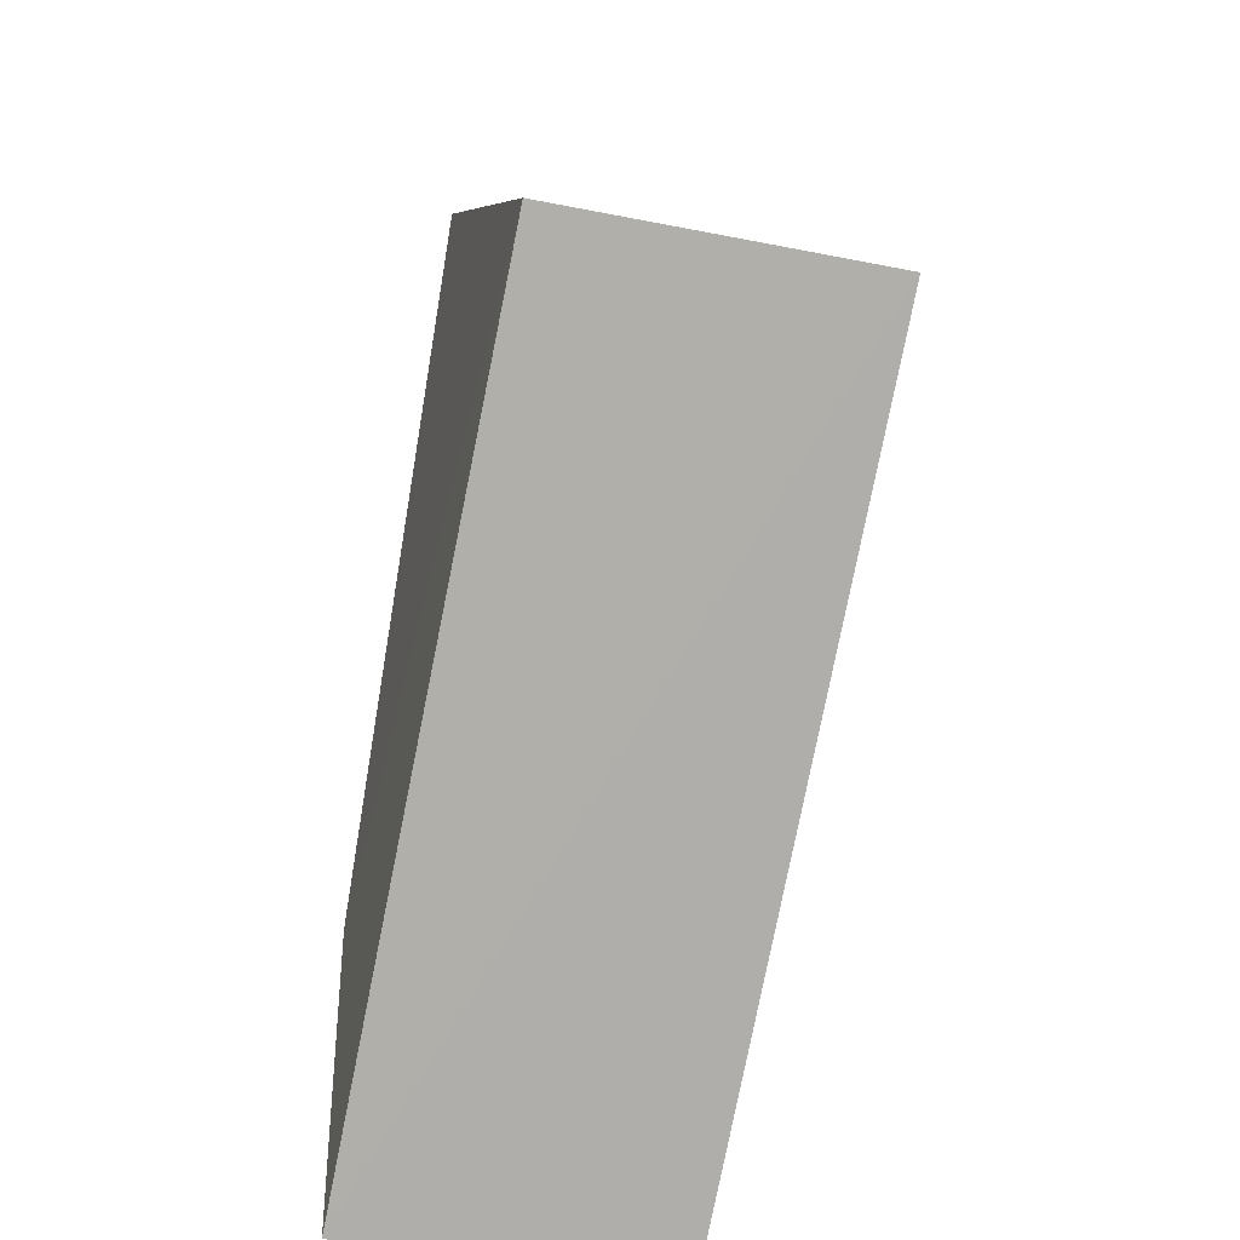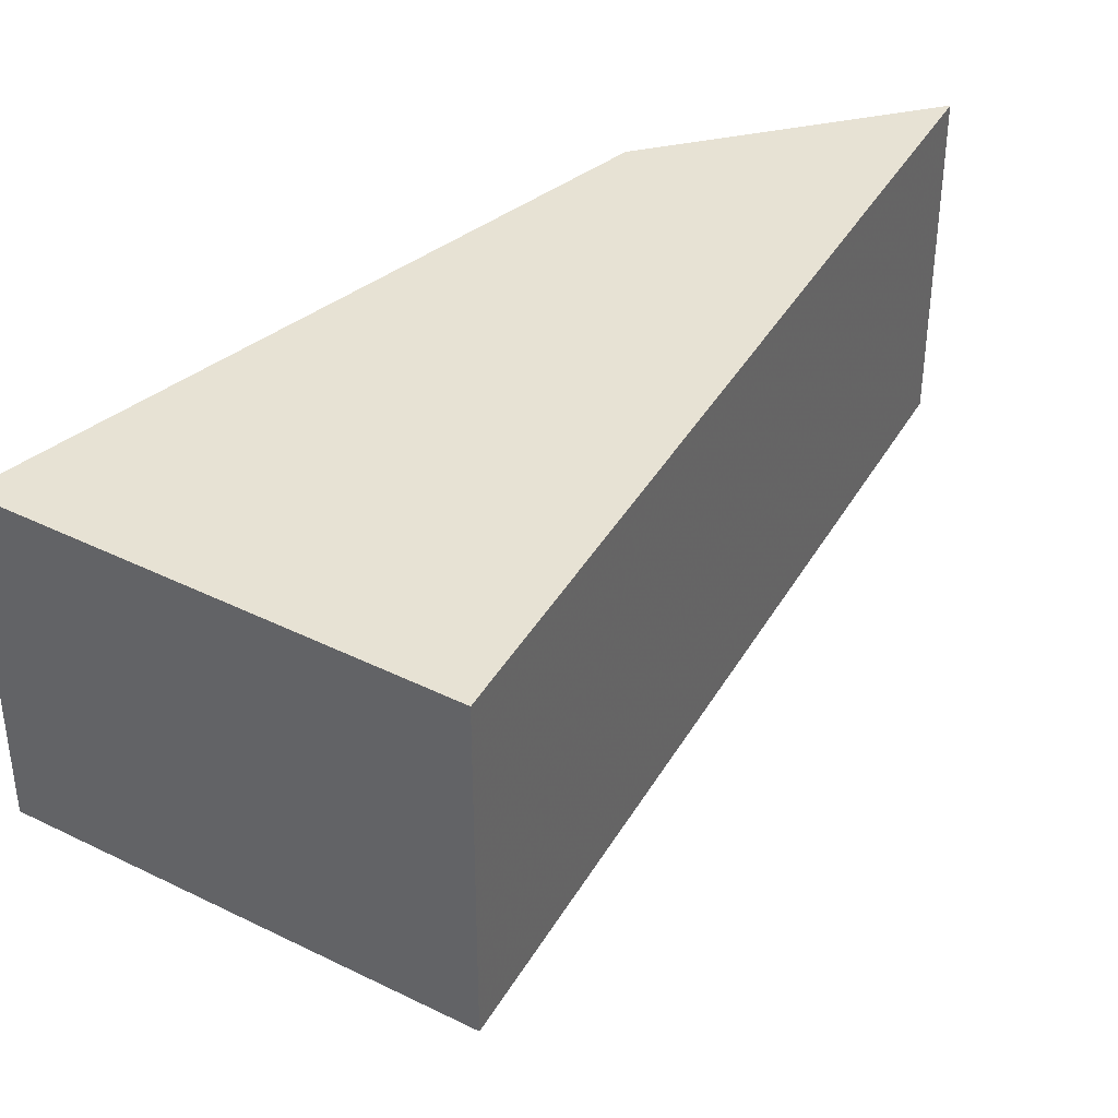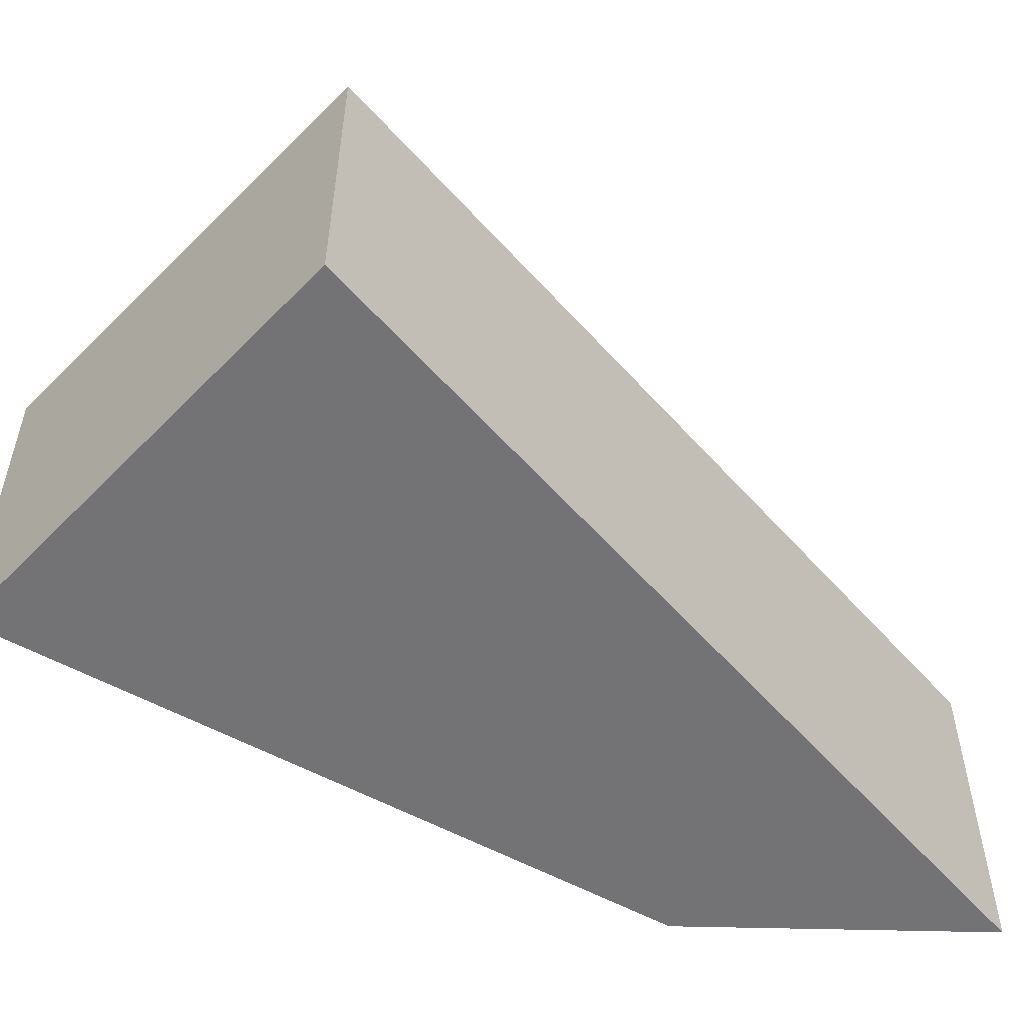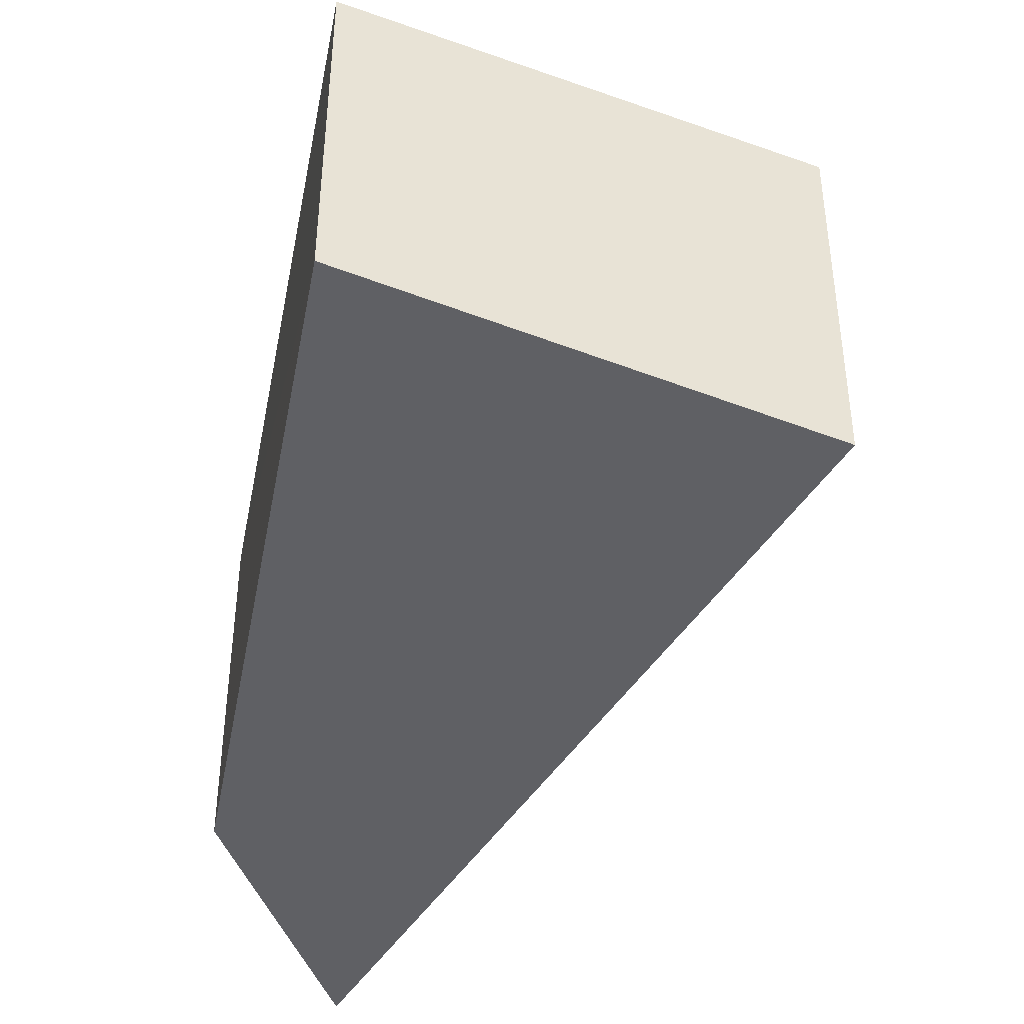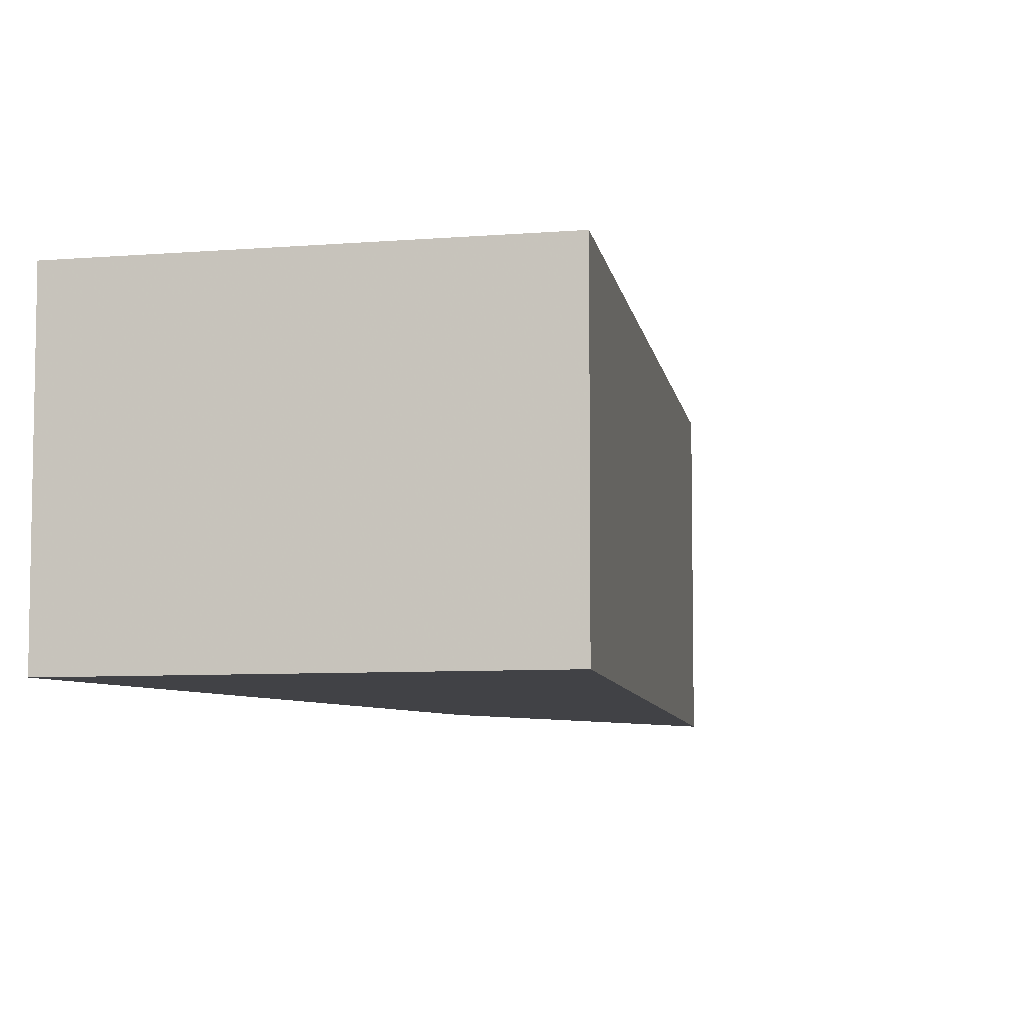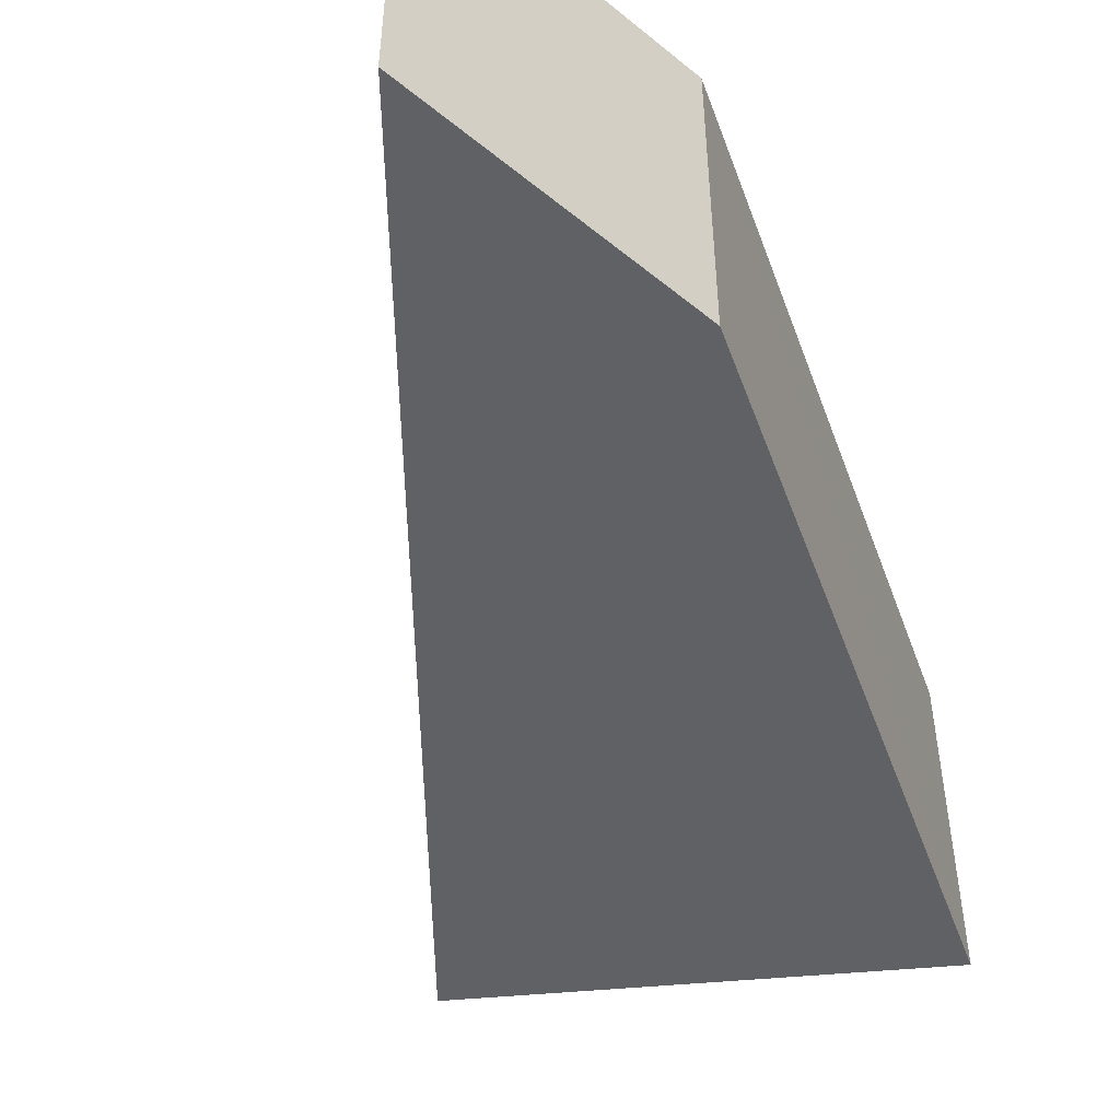
<metadata>
{"format":"obj","ext":"obj","renderer":"f3d","projection":"perspective","resolution":1024,"background":"white","views":[{"elev":-36.5,"azim":74.7,"up":"+Z"},{"elev":39.3,"azim":74.6,"up":"+Y"},{"elev":-56.1,"azim":88.3,"up":"+Y"},{"elev":-43.8,"azim":18.1,"up":"+Y"},{"elev":-7.1,"azim":56.4,"up":"+Y"},{"elev":-50.2,"azim":-131.8,"up":"+Y"}]}
</metadata>
<code>
o 8160
v 2174 1868 8.01
v 2174 1868 8.028
v 2174 1868 8.01
v 2174 1868 8.028
v 2174 1868 8.028
v 2174 1868 8.037
v 2174 1868 8.037
v 2174 1868 8.028
v 2174 1868 8.019
v 2174 1868 8.037
v 2174 1868 8.01
v 2174 1868 8.019
v 2174 1868 8.019
v 2174 1868 8.037
v 2174 1868 8.037
v 2174 1868 8.028
v 2174 1868 8.01
v 2174 1868 8.028
v 2174 1868 8.019
v 2174 1868 8.028
v 2174 1868 8.037
v 2174 1868 8.019
v 2174 1868 8.037
v 2174 1868 8.019
v 2174 1868 8.01
v 2174 1868 8.01
v 2174 1868 8.019
f 1 2 3
f 3 4 5
f 2 6 7
f 8 7 5
f 9 7 10
f 11 12 9
f 13 14 11
f 11 15 16
f 17 18 19
f 19 20 21
f 22 23 24
f 25 26 27

</code>
